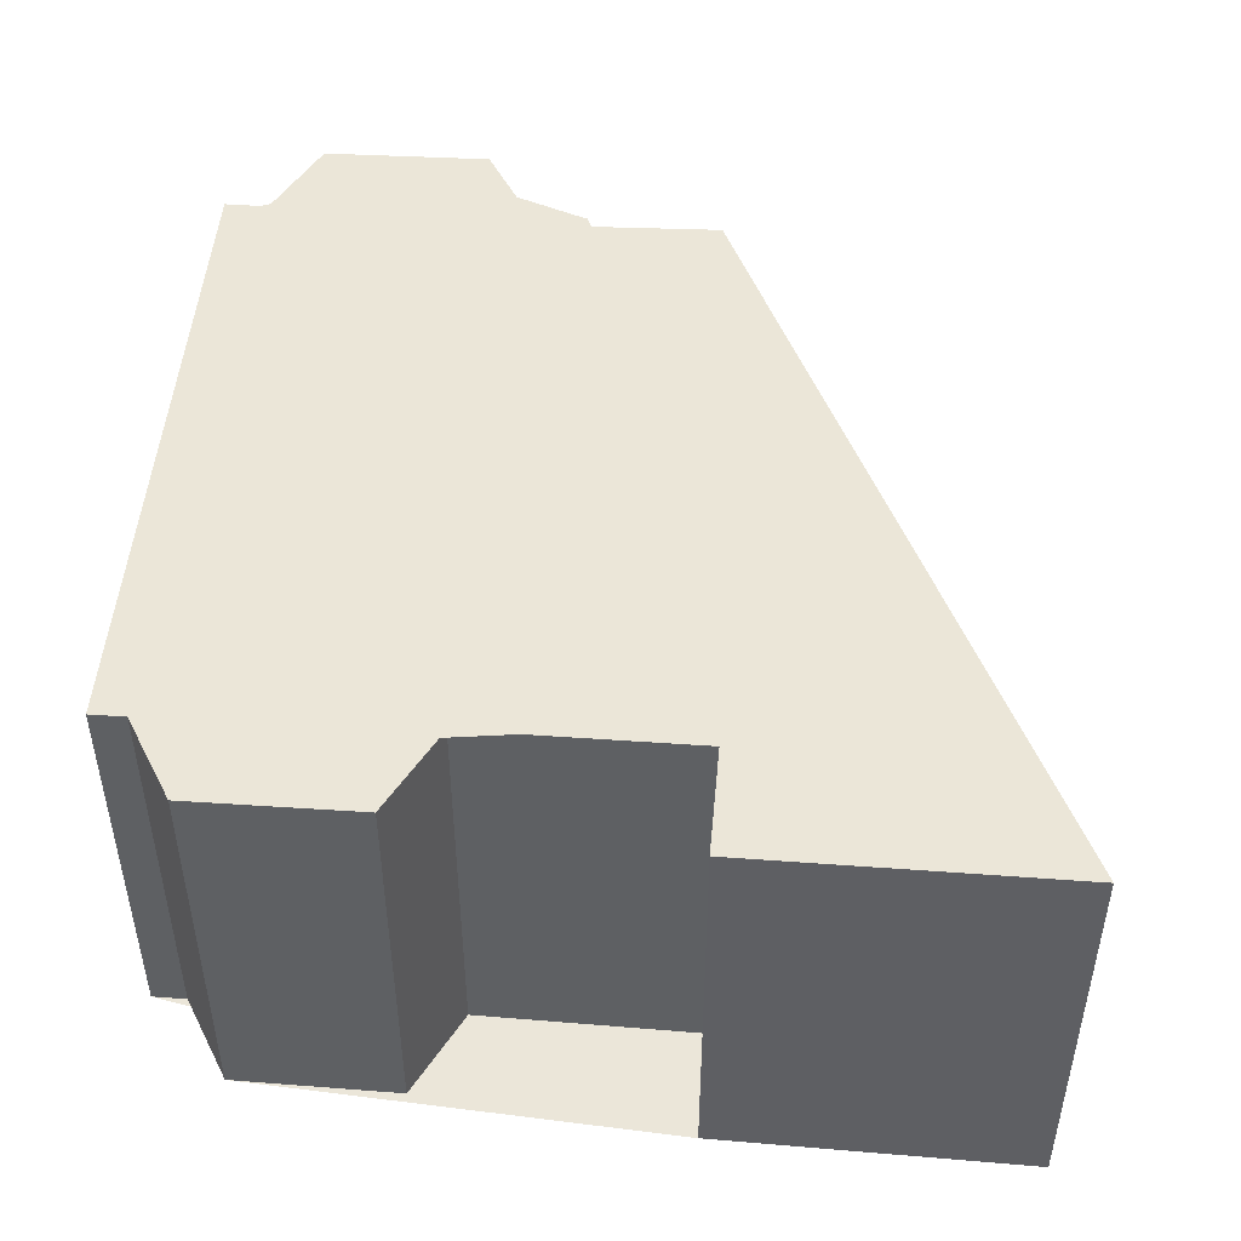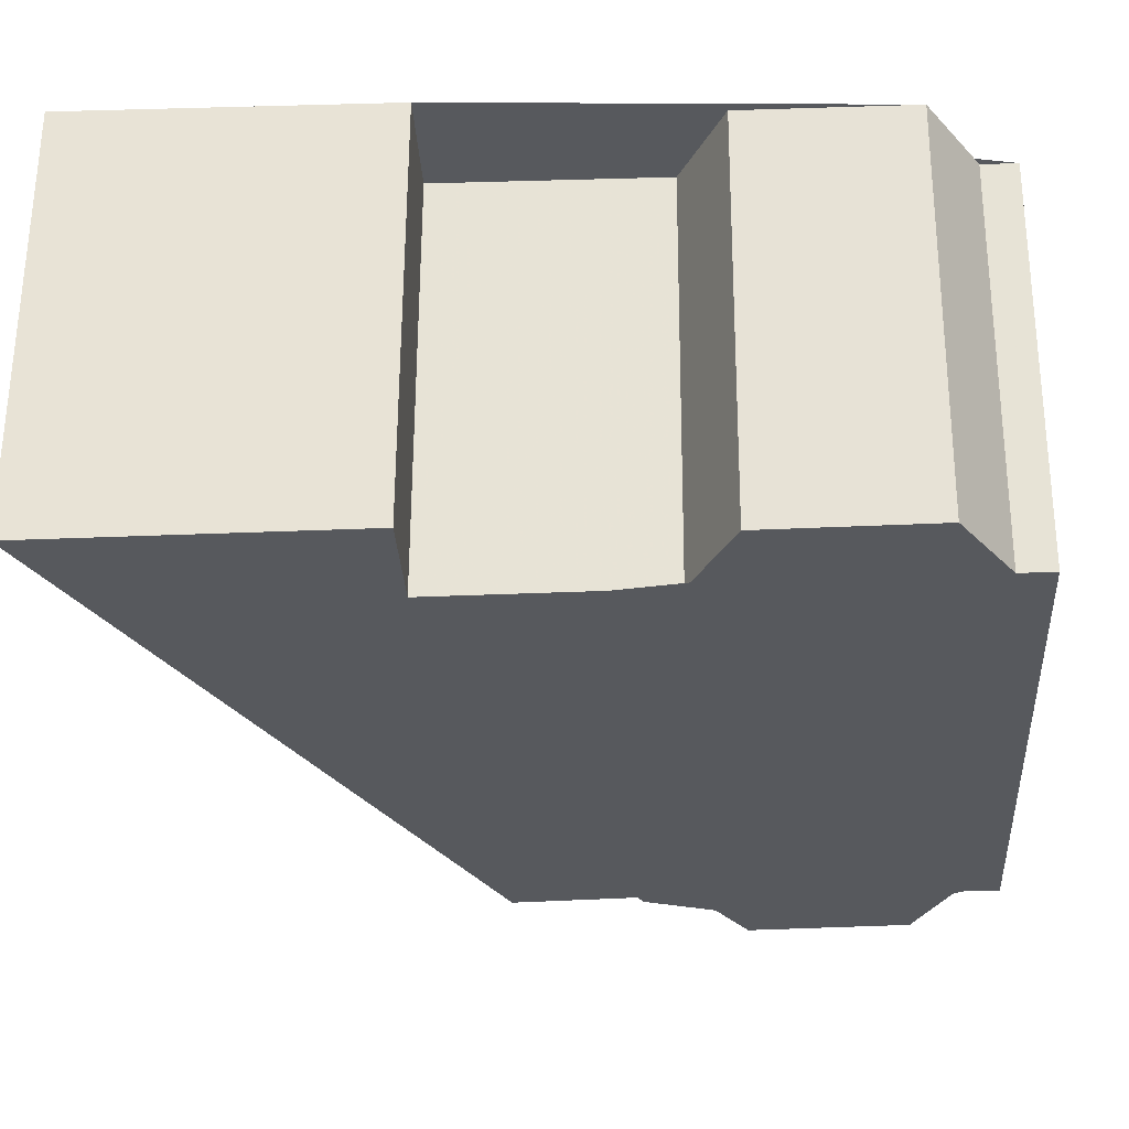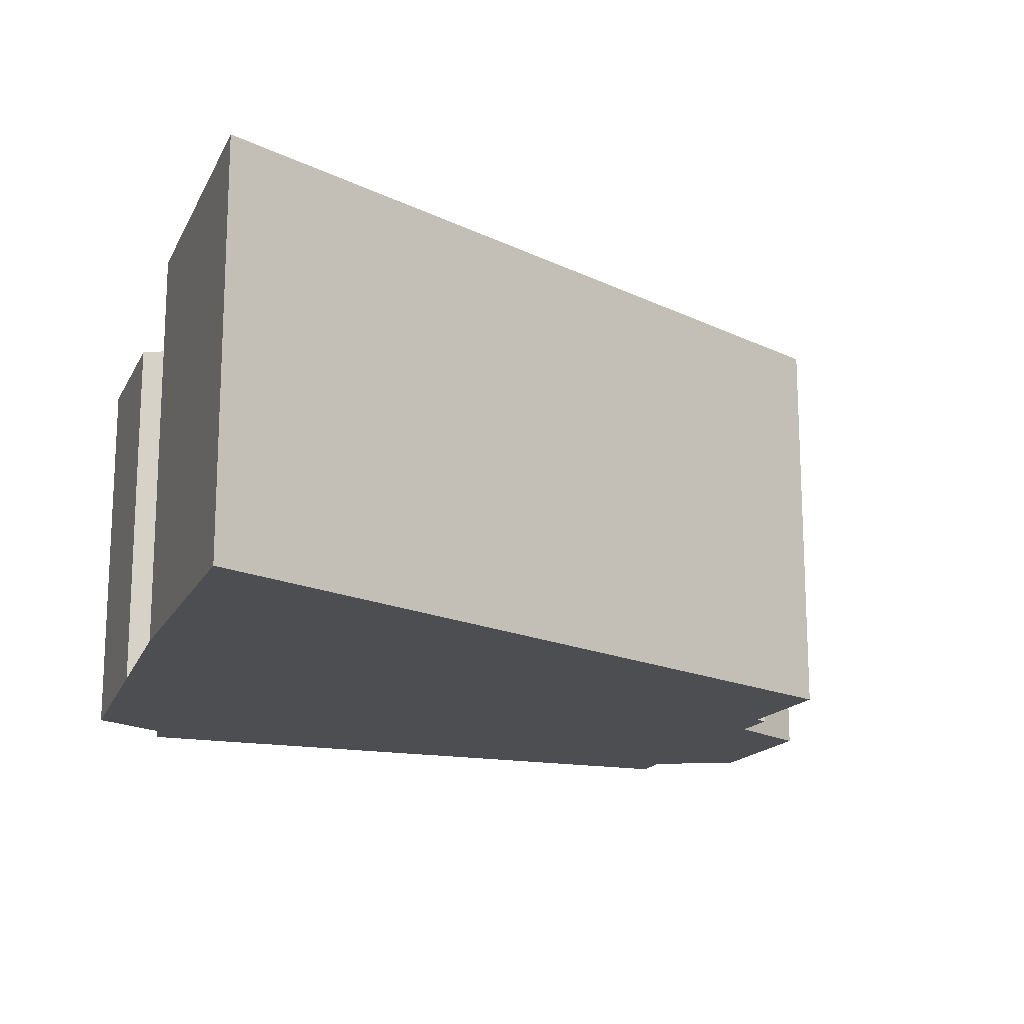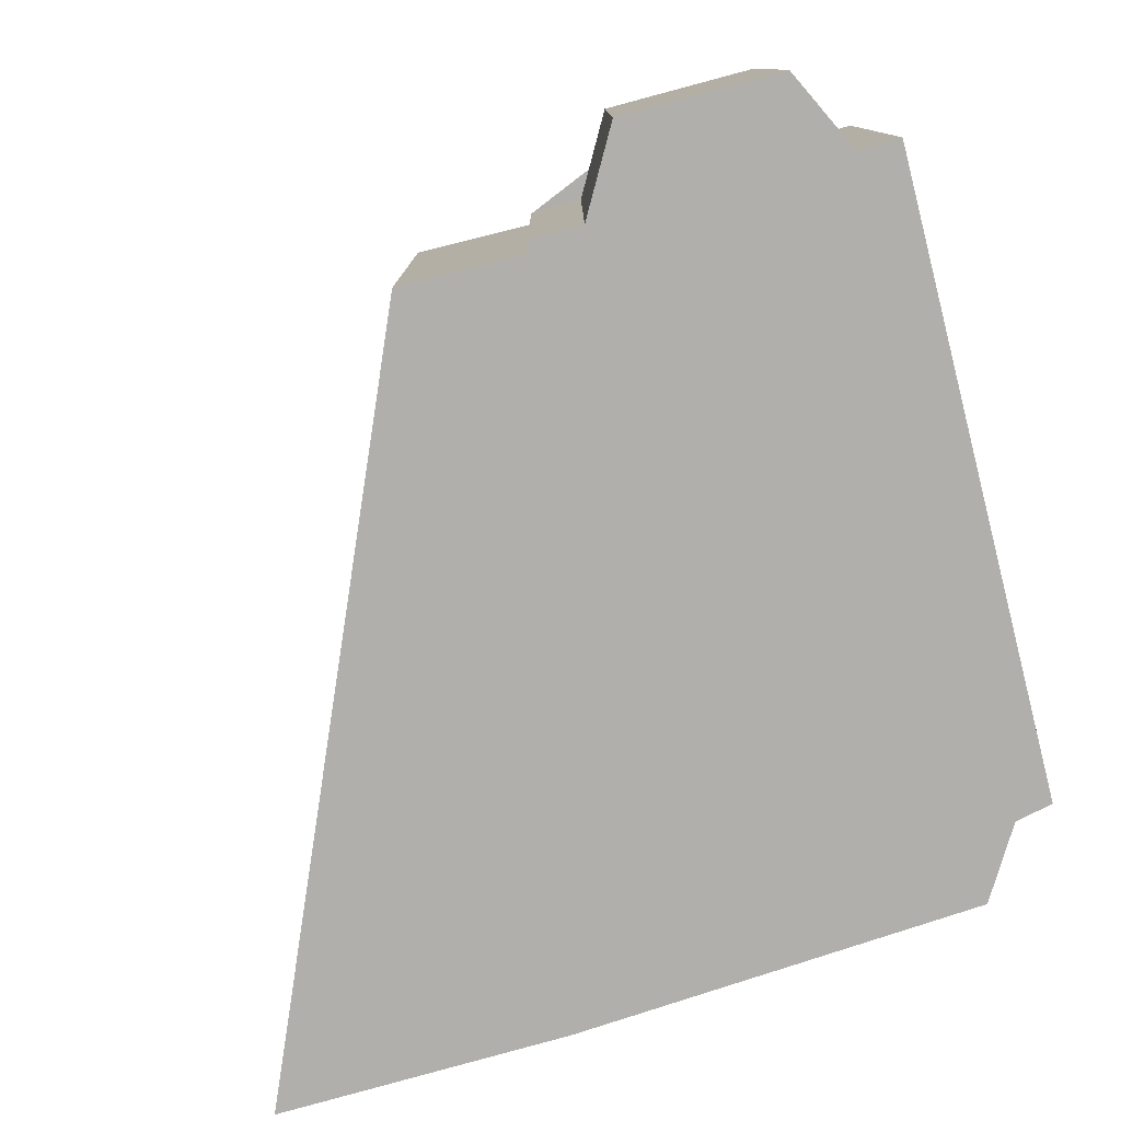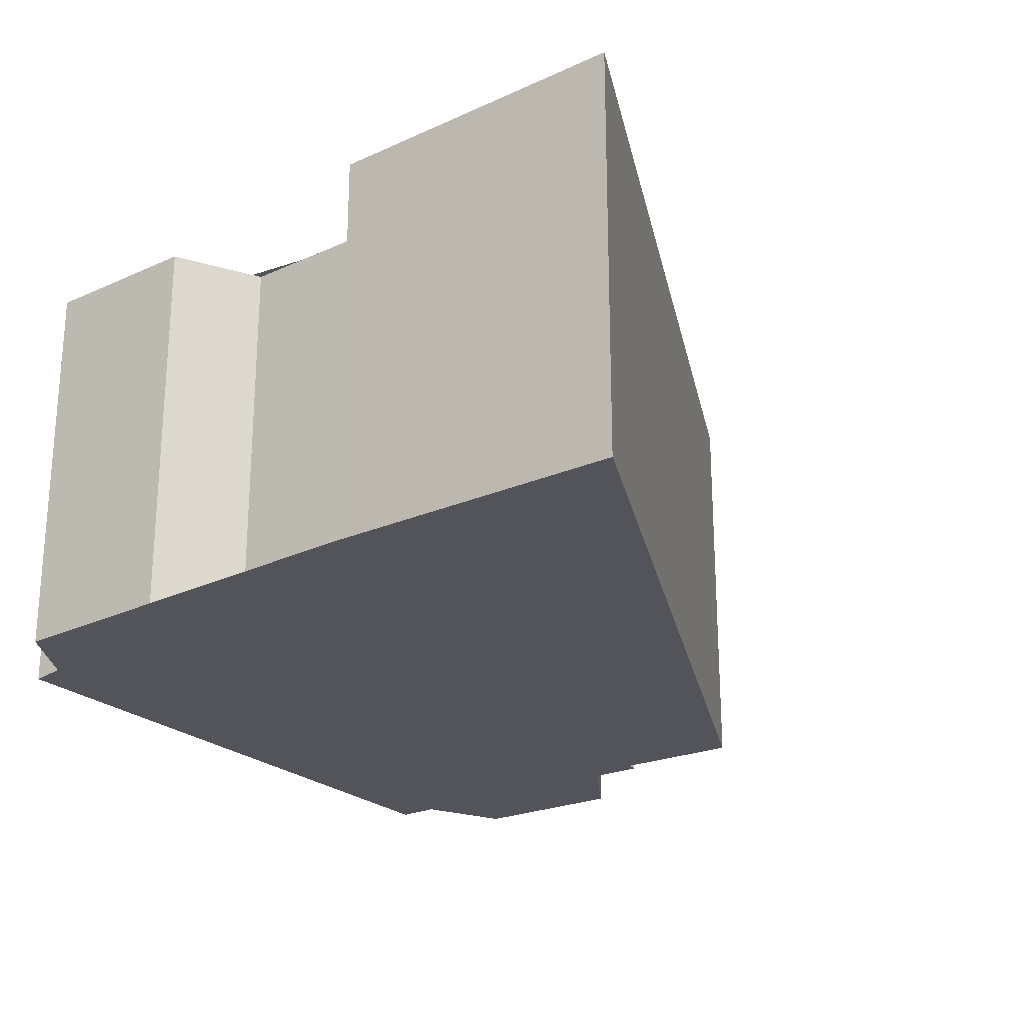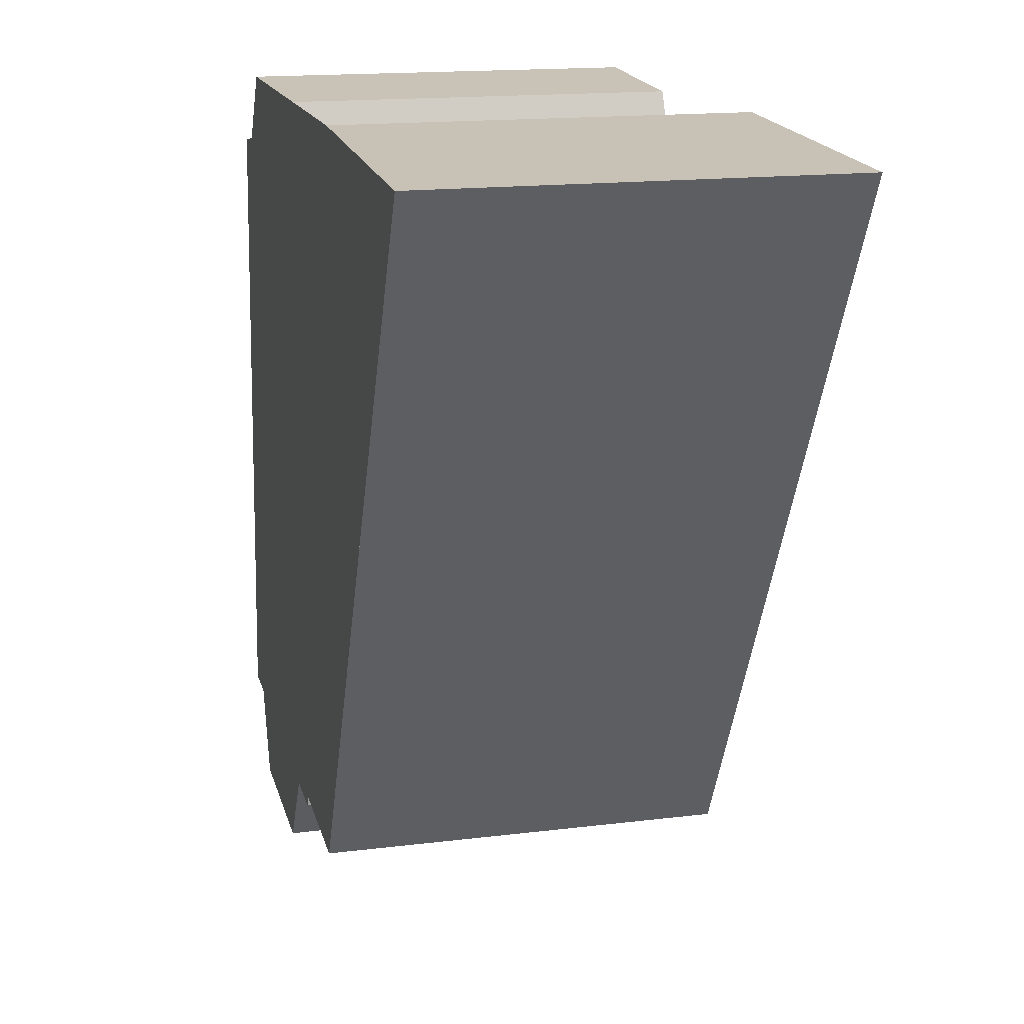
<metadata>
{"format":"obj","ext":"obj","renderer":"f3d","projection":"perspective","resolution":1024,"background":"white","views":[{"elev":47.5,"azim":-171.9,"up":"+Z"},{"elev":60.8,"azim":0.3,"up":"+Y"},{"elev":-16.5,"azim":-106.7,"up":"+Z"},{"elev":-78.1,"azim":18.6,"up":"+Z"},{"elev":-23.7,"azim":-141.0,"up":"+Z"},{"elev":16.3,"azim":-104.3,"up":"+Y"}]}
</metadata>
<code>
v -348.7 -393.9 7.283
v -343.3 -393.7 7.197
v -343.2 -395.6 7.199
v -339.3 -395.4 7.138
v -338.6 -393.8 7.124
v -335.7 -393.7 7.078
v -334.8 -395.1 7.065
v -334.2 -395.1 7.055
v -333.3 -406.6 7.065
v -334.1 -406.6 7.077
v -334.7 -408.2 7.09
v -337.6 -408.4 7.137
v -338.6 -406.9 7.149
v -339.6 -407 7.165
v -339.6 -406.8 7.165
v -341.9 -406.9 7.202
v -334.1 -395.7 7.056
v -347.5 -396.2 7.269
v -343.3 -393.9 7.197
v -348.5 -394.2 7.281
v -347.5 -396.2 7.269
v -348.5 -394.2 7.281
v -348.7 -393.9 7.283
v -341.9 -406.9 7.201
v -342 -406.7 7.203
v -333.3 -406.3 7.065
v -342 -406.7 7.203
v -343.2 -404.4 7.217
v -339.5 -395.9 7.142
v -343.2 -404.4 7.217
v -338.6 -393.8 7.123
v -334.1 -396.1 7.056
v -334.3 -395.8 7.06
v -335.1 -394.7 7.069
v -347.8 -395.7 7.272
v -343.2 -395.5 7.199
v -339.2 -395.3 7.137
v -339.2 -395.3 7.136
v -334.8 -395.1 7.065
v -334.8 -395.1 7.065
v -347.8 -395.7 7.272
v -342.5 -405.7 7.209
v -342.5 -405.8 7.209
v -343.2 -396.1 7.201
v -342.7 -403.3 7.207
v -343.3 -395.5 7.201
v -343.4 -393.9 7.199
v -343.4 -393.7 7.199
v -343.3 -395.6 7.201
v -343.2 -395.6 7.199
v -342 -395.6 7.181
v -339.3 -395.4 7.138
v -347.7 -395.8 7.271
v -334.7 -395.2 7.064
v -334.1 -395.2 7.056
v -347.7 -395.8 7.271
v -342.7 -404 7.208
v -333.5 -403.6 7.063
v -343.4 -404.1 7.219
v -343 -404 7.214
v -343.4 -404.1 7.22
v -333.6 -403.6 7.064
v -333.4 -406.3 7.066
v -334.2 -395.1 7.057
v -334.2 -395.2 7.057
v -334.2 -395.7 7.057
v -334.2 -396 7.058
v -333.4 -406.6 7.066
v -338.7 -394 7.126
v -338.7 -394.1 7.126
v -338.7 -395.2 7.127
v -338.2 -403.8 7.137
v -338.1 -406.5 7.14
v -338.6 -395.4 7.127
v -338.6 -395.9 7.128
v -338 -407.8 7.142
v -340.3 -396 7.155
v -340.2 -397.6 7.156
v -340.4 -395.5 7.155
v -339.8 -403.9 7.162
v -339.6 -406.6 7.164
v -340.4 -395.5 7.155
v -339.6 -407 7.164
v -339.8 -406.6 7.167
v -339.6 -406.2 7.164
v -334.8 -395.1 7.065
v -334.7 -395.1 7.065
v -339.8 -406.8 7.168
v -334.8 -395.2 7.066
v -335 -395.8 7.071
v -338.3 -403.2 7.136
v -338.6 -403.8 7.142
v -341.6 -400.7 7.184
v -343.1 -397.8 7.202
v -344.2 -395.7 7.216
v -344.3 -395.5 7.217
v -344 -396.1 7.213
v -345.1 -394 7.226
v -345.2 -393.8 7.228
v -339.9 -403.9 7.164
v -337.6 -408.4 7.136
v -338.1 -407.5 7.142
v -338.5 -406.5 7.148
v -339.2 -405.3 7.155
v -339.7 -404.2 7.162
v -333.5 -405.6 7.066
v -333.4 -405.4 7.064
v -333.8 -406.3 7.072
v -334 -406.6 7.075
v -337.6 -408.3 7.136
v -337.7 -408.3 7.137
v -334.7 -408.1 7.089
v -348.7 -393.9 7.283
v -348.7 -393.9 7.283
v -348.7 -393.9 0
v -348.7 -393.9 -8.882e-16
v -343.3 -393.9 7.197
v -343.3 -393.7 7.197
v -343.3 -393.7 0
v -343.3 -393.9 0
v -342 -395.6 7.181
v -343.2 -395.6 7.199
v -343.2 -395.6 0
v -342 -395.6 0
v -339.2 -395.3 7.137
v -339.3 -395.4 7.138
v -339.3 -395.4 0
v -339.2 -395.3 0
v -338.6 -393.8 7.123
v -338.6 -393.8 7.124
v -338.6 -393.8 8.882e-16
v -338.6 -393.8 0
v -335.1 -394.7 7.069
v -335.7 -393.7 7.078
v -335.7 -393.7 8.882e-16
v -335.1 -394.7 0
v -334.7 -395.1 7.065
v -334.8 -395.1 7.065
v -334.8 -395.1 0
v -334.7 -395.1 8.882e-16
v -334.1 -395.2 7.056
v -334.2 -395.1 7.055
v -334.2 -395.1 8.882e-16
v -334.1 -395.2 0
v -333.4 -406.6 7.066
v -333.3 -406.6 7.065
v -333.3 -406.6 -8.882e-16
v -333.4 -406.6 0
v -334.7 -408.1 7.089
v -334.1 -406.6 7.077
v -334.1 -406.6 0
v -334.7 -408.1 0
v -337.6 -408.4 7.136
v -334.7 -408.2 7.09
v -334.7 -408.2 0
v -337.6 -408.4 0
v -337.7 -408.3 7.137
v -337.6 -408.4 7.137
v -337.6 -408.4 0
v -337.7 -408.3 0
v -339.6 -407 7.164
v -338.6 -406.9 7.149
v -338.6 -406.9 -8.882e-16
v -339.6 -407 8.882e-16
v -339.6 -406.8 7.165
v -339.6 -407 7.165
v -339.6 -407 -8.882e-16
v -339.6 -406.8 0
v -339.8 -406.8 7.168
v -339.6 -406.8 7.165
v -339.6 -406.8 0
v -339.8 -406.8 0
v -342 -406.7 7.203
v -341.9 -406.9 7.202
v -341.9 -406.9 0
v -342 -406.7 0
v -334.1 -396.1 7.056
v -334.1 -395.7 7.056
v -334.1 -395.7 0
v -334.1 -396.1 0
v -347.7 -395.8 7.271
v -347.5 -396.2 7.269
v -347.5 -396.2 -8.882e-16
v -347.7 -395.8 0
v -343.2 -395.5 7.199
v -343.3 -393.9 7.197
v -343.3 -393.9 0
v -343.2 -395.5 8.882e-16
v -348.7 -393.9 7.283
v -348.5 -394.2 7.281
v -348.5 -394.2 -8.882e-16
v -348.7 -393.9 0
v -345.2 -393.8 7.228
v -348.7 -393.9 7.283
v -348.7 -393.9 -8.882e-16
v -345.2 -393.8 0
v -341.9 -406.9 7.202
v -341.9 -406.9 7.201
v -341.9 -406.9 0
v -341.9 -406.9 0
v -333.3 -406.6 7.065
v -333.3 -406.3 7.065
v -333.3 -406.3 0
v -333.3 -406.6 -8.882e-16
v -342.5 -405.8 7.209
v -342 -406.7 7.203
v -342 -406.7 0
v -342.5 -405.8 0
v -343.4 -404.1 7.22
v -343.2 -404.4 7.217
v -343.2 -404.4 8.882e-16
v -343.4 -404.1 0
v -335.7 -393.7 7.078
v -338.6 -393.8 7.123
v -338.6 -393.8 0
v -335.7 -393.7 8.882e-16
v -333.5 -403.6 7.063
v -334.1 -396.1 7.056
v -334.1 -396.1 0
v -333.5 -403.6 0
v -334.8 -395.1 7.065
v -335.1 -394.7 7.069
v -335.1 -394.7 0
v -334.8 -395.1 0
v -343.2 -395.6 7.199
v -343.2 -395.5 7.199
v -343.2 -395.5 8.882e-16
v -343.2 -395.6 -8.882e-16
v -338.7 -394 7.126
v -339.2 -395.3 7.137
v -339.2 -395.3 0
v -338.7 -394 0
v -334.8 -395.1 7.065
v -334.8 -395.1 7.065
v -334.8 -395.1 0
v -334.8 -395.1 0
v -348.5 -394.2 7.281
v -347.8 -395.7 7.272
v -347.8 -395.7 8.882e-16
v -348.5 -394.2 -8.882e-16
v -343.2 -404.4 7.217
v -342.5 -405.8 7.209
v -342.5 -405.8 0
v -343.2 -404.4 8.882e-16
v -343.3 -393.7 7.197
v -343.4 -393.7 7.199
v -343.4 -393.7 0
v -343.3 -393.7 0
v -343.2 -395.6 7.199
v -343.2 -395.6 7.199
v -343.2 -395.6 -8.882e-16
v -343.2 -395.6 0
v -340.4 -395.5 7.155
v -342 -395.6 7.181
v -342 -395.6 0
v -340.4 -395.5 0
v -334.1 -395.7 7.056
v -334.1 -395.2 7.056
v -334.1 -395.2 0
v -334.1 -395.7 0
v -347.8 -395.7 7.272
v -347.7 -395.8 7.271
v -347.7 -395.8 0
v -347.8 -395.7 8.882e-16
v -333.4 -405.4 7.064
v -333.5 -403.6 7.063
v -333.5 -403.6 0
v -333.4 -405.4 0
v -347.5 -396.2 7.269
v -343.4 -404.1 7.22
v -343.4 -404.1 0
v -347.5 -396.2 -8.882e-16
v -334.2 -395.1 7.055
v -334.2 -395.1 7.057
v -334.2 -395.1 -8.882e-16
v -334.2 -395.1 8.882e-16
v -334 -406.6 7.075
v -333.4 -406.6 7.066
v -333.4 -406.6 0
v -334 -406.6 0
v -338.6 -393.8 7.124
v -338.7 -394 7.126
v -338.7 -394 0
v -338.6 -393.8 8.882e-16
v -338.6 -406.9 7.149
v -338 -407.8 7.142
v -338 -407.8 0
v -338.6 -406.9 -8.882e-16
v -339.3 -395.4 7.138
v -340.4 -395.5 7.155
v -340.4 -395.5 0
v -339.3 -395.4 0
v -339.6 -407 7.165
v -339.6 -407 7.164
v -339.6 -407 8.882e-16
v -339.6 -407 -8.882e-16
v -334.2 -395.1 7.057
v -334.7 -395.1 7.065
v -334.7 -395.1 8.882e-16
v -334.2 -395.1 -8.882e-16
v -341.9 -406.9 7.201
v -339.8 -406.8 7.168
v -339.8 -406.8 0
v -341.9 -406.9 0
v -343.4 -393.7 7.199
v -345.2 -393.8 7.228
v -345.2 -393.8 0
v -343.4 -393.7 0
v -337.6 -408.4 7.137
v -337.6 -408.4 7.136
v -337.6 -408.4 0
v -337.6 -408.4 0
v -333.3 -406.3 7.065
v -333.4 -405.4 7.064
v -333.4 -405.4 0
v -333.3 -406.3 0
v -334.1 -406.6 7.077
v -334 -406.6 7.075
v -334 -406.6 0
v -334.1 -406.6 0
v -338 -407.8 7.142
v -337.7 -408.3 7.137
v -337.7 -408.3 0
v -338 -407.8 0
v -334.7 -408.2 7.09
v -334.7 -408.1 7.089
v -334.7 -408.1 0
v -334.7 -408.2 0
v -348.7 -393.9 0
v -343.3 -393.7 0
v -343.2 -395.6 0
v -339.3 -395.4 0
v -338.6 -393.8 0
v -335.7 -393.7 0
v -334.8 -395.1 0
v -334.2 -395.1 0
v -333.3 -406.6 0
v -334.1 -406.6 0
v -334.7 -408.2 0
v -337.6 -408.4 0
v -338.6 -406.9 0
v -339.6 -407 0
v -339.6 -406.8 0
v -341.9 -406.9 0
f 99 48 47 98
f 84 81 83 14 15 88
f 66 33 54 65
f 53 21 18 56
f 22 20 1 23
f 25 24 16 27
f 67 33 66
f 43 30 28 42
f 60 28 59
f 59 28 30 61
f 95 49 44 97
f 57 42 28 60
f 75 29 52 74
f 98 47 46 96
f 70 38 37 69
f 71 38 70
f 39 34 40
f 41 20 22 35
f 42 25 27 43
f 94 44 77 78 93
f 77 44 49 50 3 51 79
f 85 81 84
f 47 19 36 46
f 48 2 19 47
f 49 46 36 50
f 79 51 82
f 96 46 49 95
f 74 52 38 71
f 87 64 65 54 86
f 56 41 35 53
f 93 78 80 100
f 97 44 94
f 61 18 21 59
f 60 45 57
f 107 26 63 106
f 64 8 55 65
f 66 17 32 67
f 63 26 9 68
f 65 55 17 66
f 67 32 58 62
f 69 5 31 70
f 70 31 6 34 39 71
f 106 63 108
f 86 54 89
f 89 54 33 90
f 108 63 68 109
f 90 33 67 62 72 91
f 77 29 78
f 79 52 29 77
f 104 92 72 73 103
f 82 4 37 38 52 79
f 103 73 102
f 91 72 92
f 100 80 105
f 86 39 40 7 87
f 88 24 25 84
f 89 74 71 39 86
f 90 75 74 89
f 91 75 90
f 105 80 92 104
f 92 80 78 29 75 91
f 93 45 94
f 95 53 35 96
f 97 21 53 95
f 96 35 22 98
f 98 22 23 99
f 100 57 45 93
f 94 45 60 59 21 97
f 111 76 102 110
f 103 81 85 104
f 102 76 13 83 81 103
f 105 85 84 25 42 57 100
f 104 85 105
f 106 62 58 107
f 108 73 72 62 106
f 110 102 73 108 109 10 112
f 110 101 12 111
f 112 11 101 110
f 114 115 116 113
f 118 119 120 117
f 122 123 124 121
f 126 127 128 125
f 130 131 132 129
f 134 135 136 133
f 138 139 140 137
f 142 143 144 141
f 146 147 148 145
f 150 151 152 149
f 154 155 156 153
f 158 159 160 157
f 162 163 164 161
f 166 167 168 165
f 170 171 172 169
f 174 175 176 173
f 178 179 180 177
f 182 183 184 181
f 186 187 188 185
f 190 191 192 189
f 194 195 196 193
f 198 199 200 197
f 202 203 204 201
f 206 207 208 205
f 210 211 212 209
f 214 215 216 213
f 218 219 220 217
f 222 223 224 221
f 226 227 228 225
f 230 231 232 229
f 234 235 236 233
f 238 239 240 237
f 242 243 244 241
f 246 247 248 245
f 250 251 252 249
f 254 255 256 253
f 258 259 260 257
f 262 263 264 261
f 266 267 268 265
f 270 271 272 269
f 274 275 276 273
f 278 279 280 277
f 282 283 284 281
f 286 287 288 285
f 290 291 292 289
f 294 295 296 293
f 298 299 300 297
f 302 303 304 301
f 306 307 308 305
f 310 311 312 309
f 314 315 316 313
f 318 319 320 317
f 322 323 324 321
f 326 327 328 325
f 330 331 332 333 334 335 336 337 338 339 340 341 342 343 344 329

</code>
